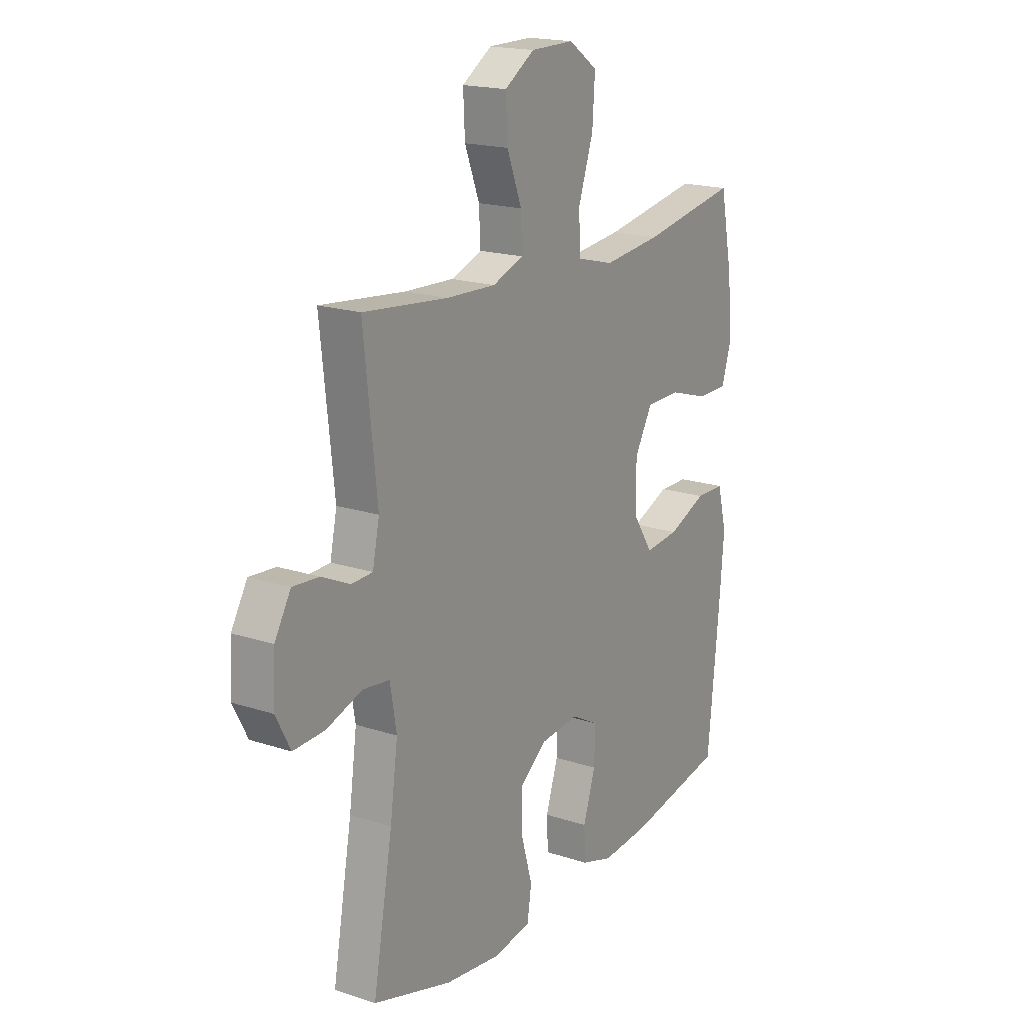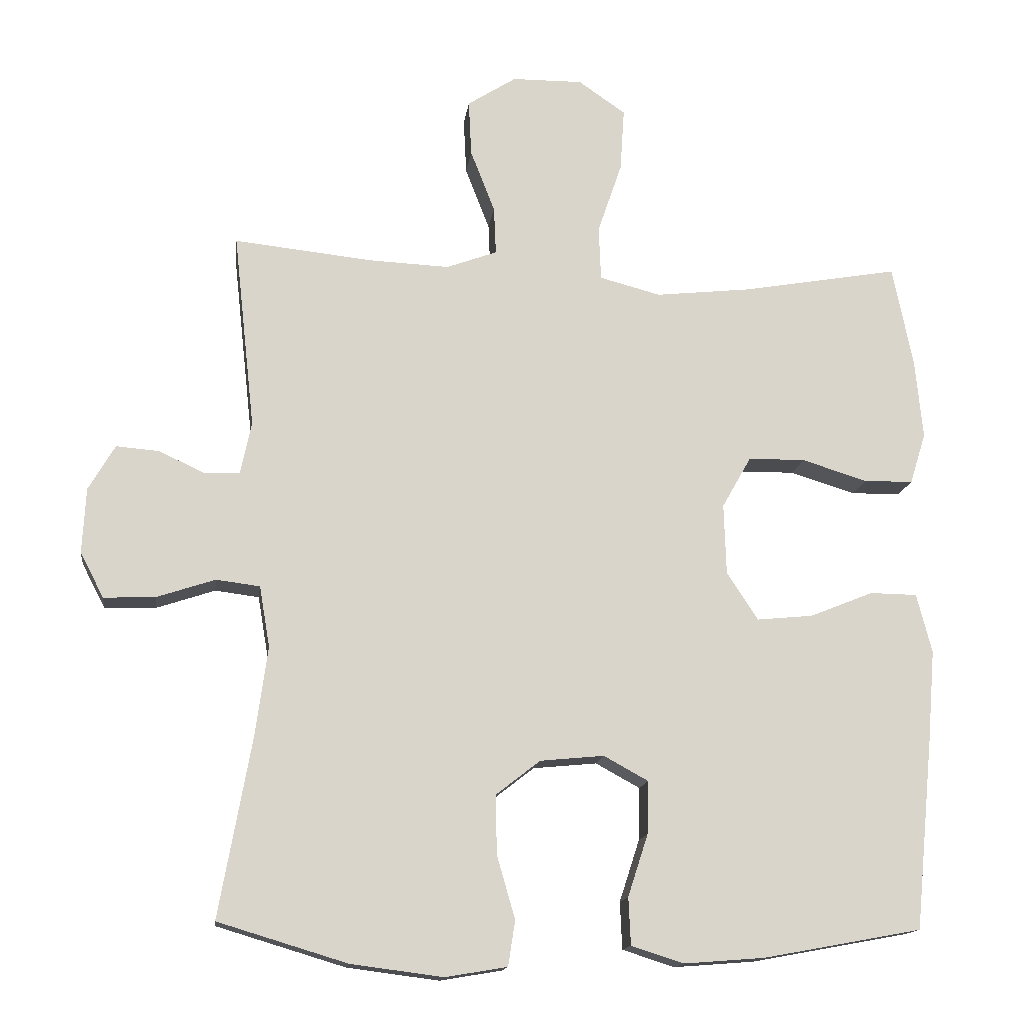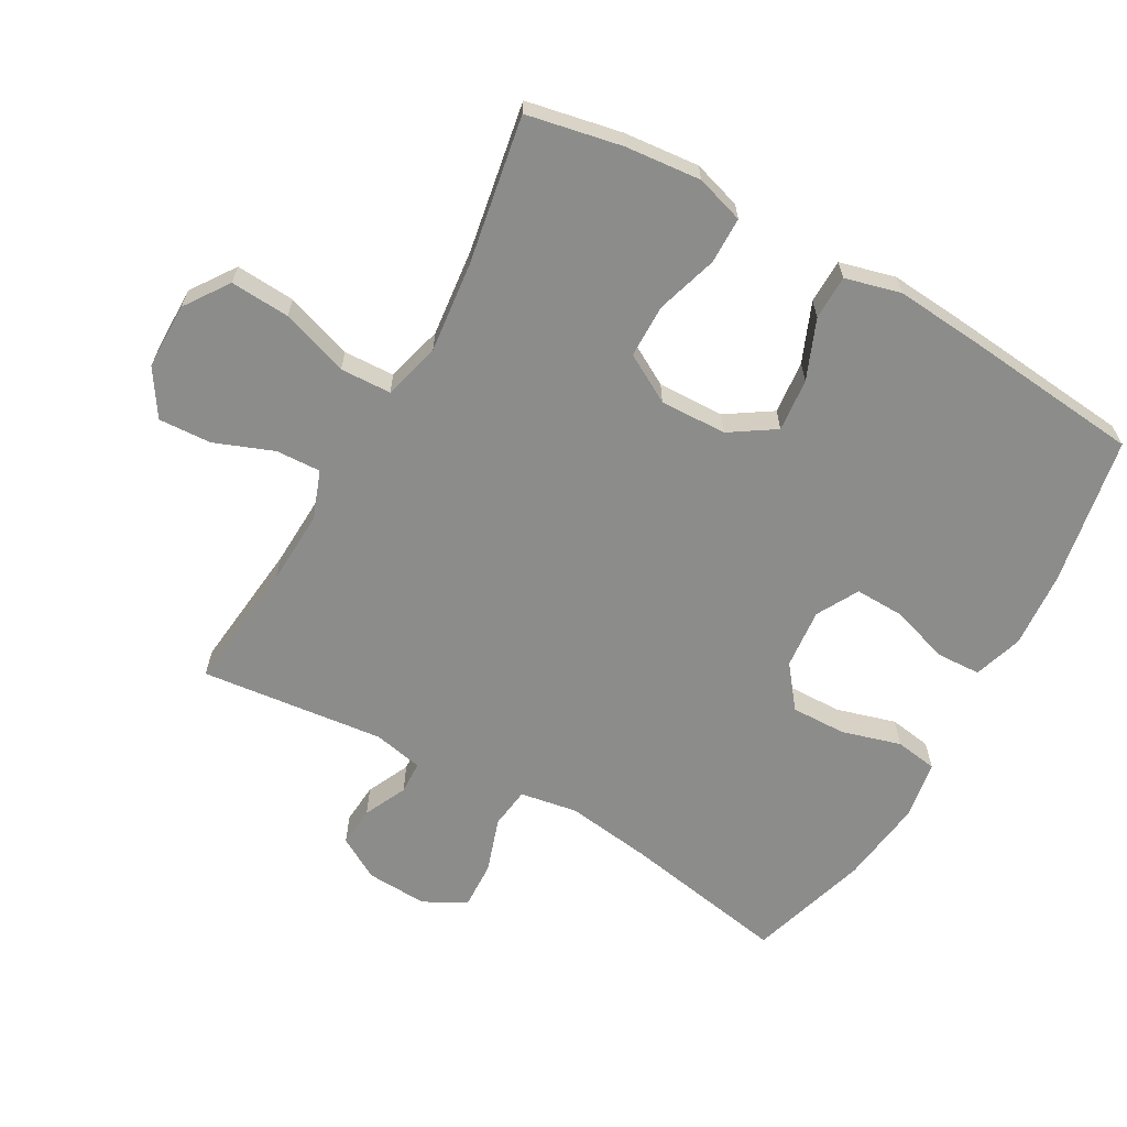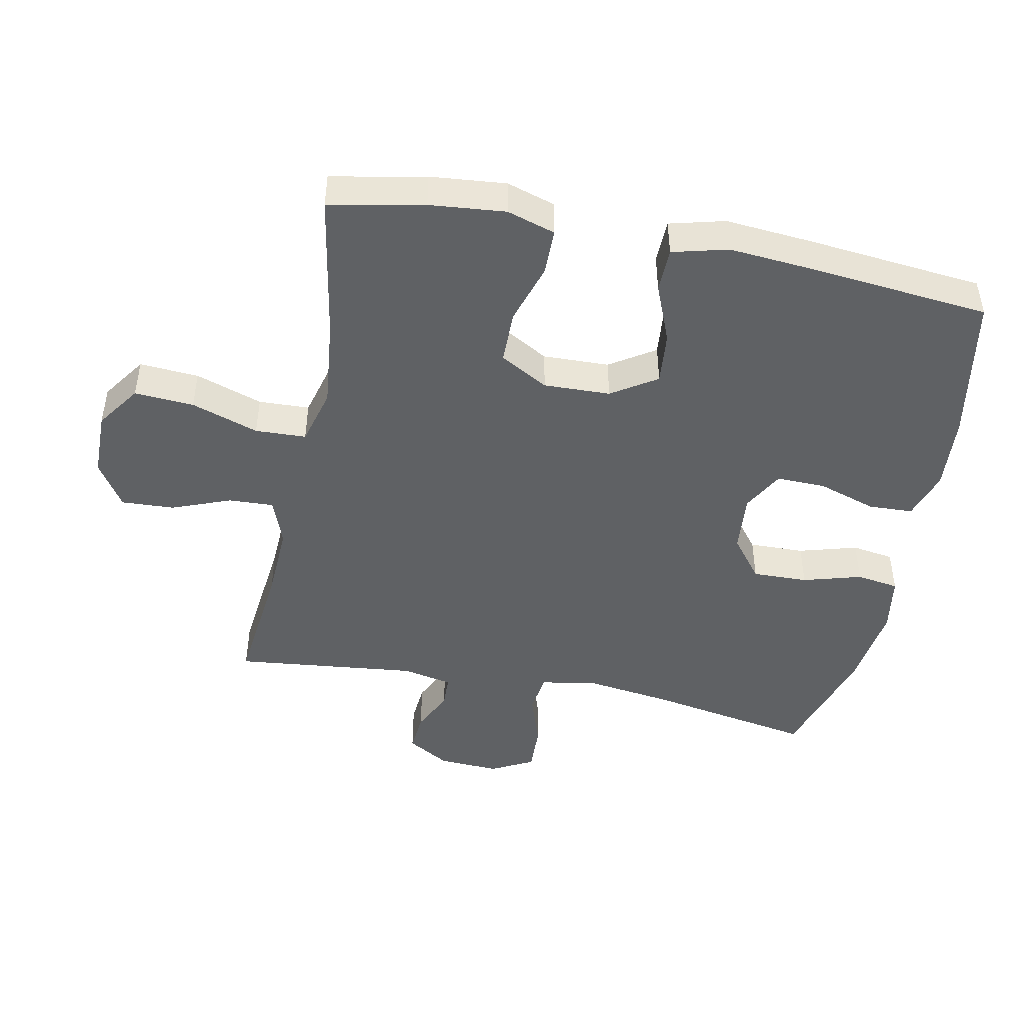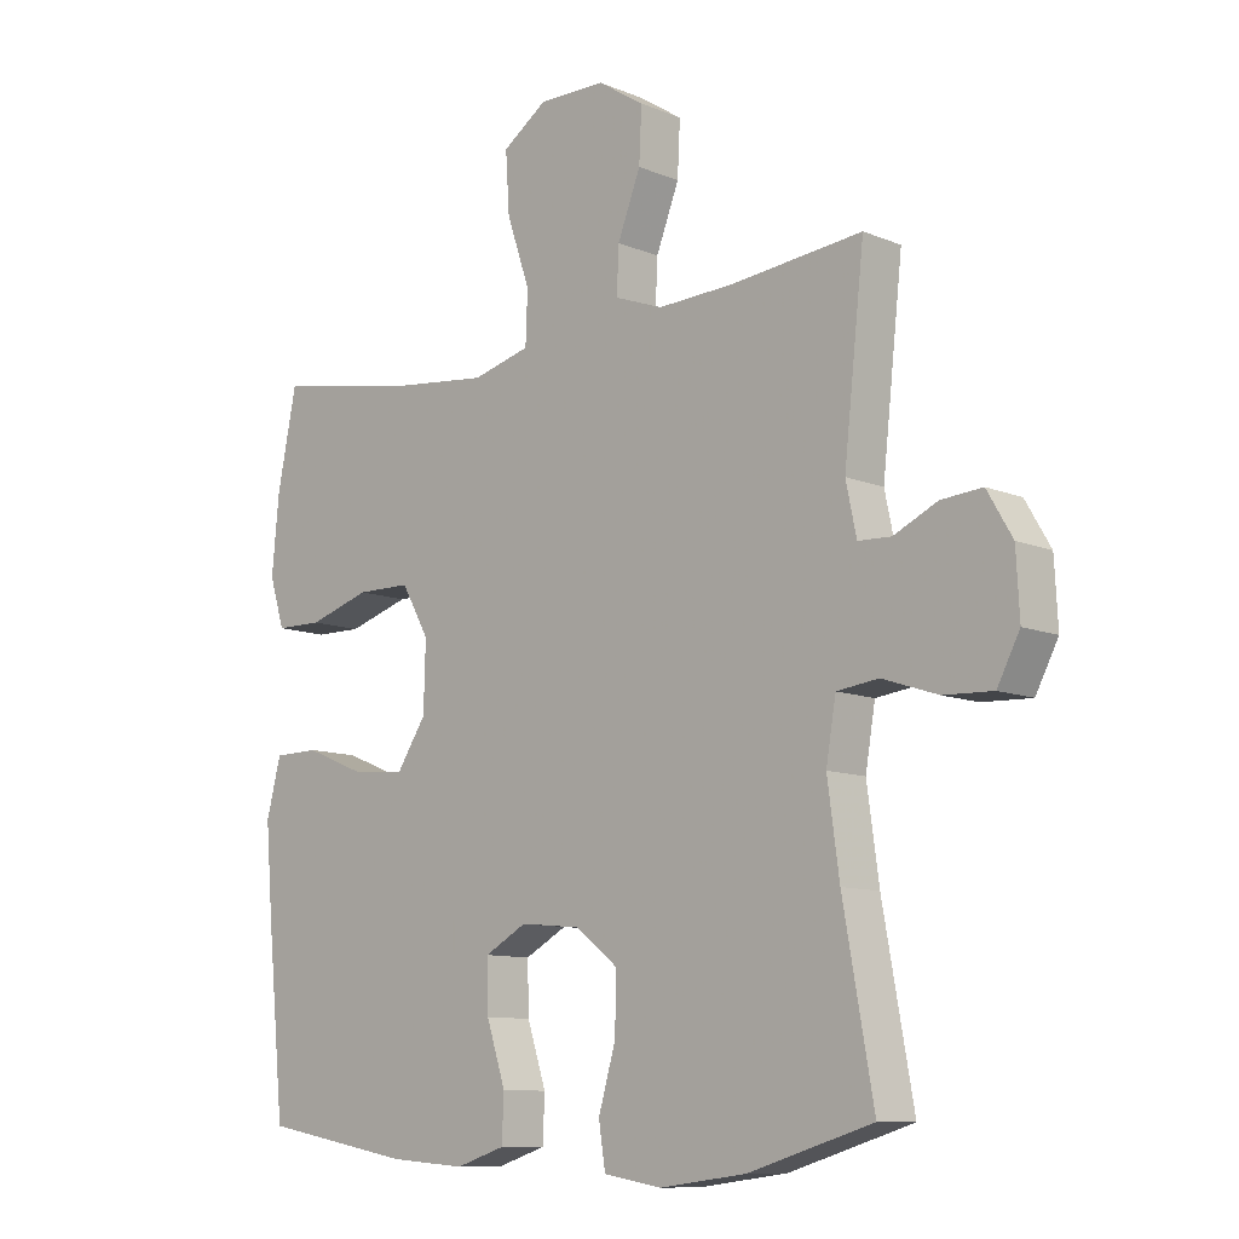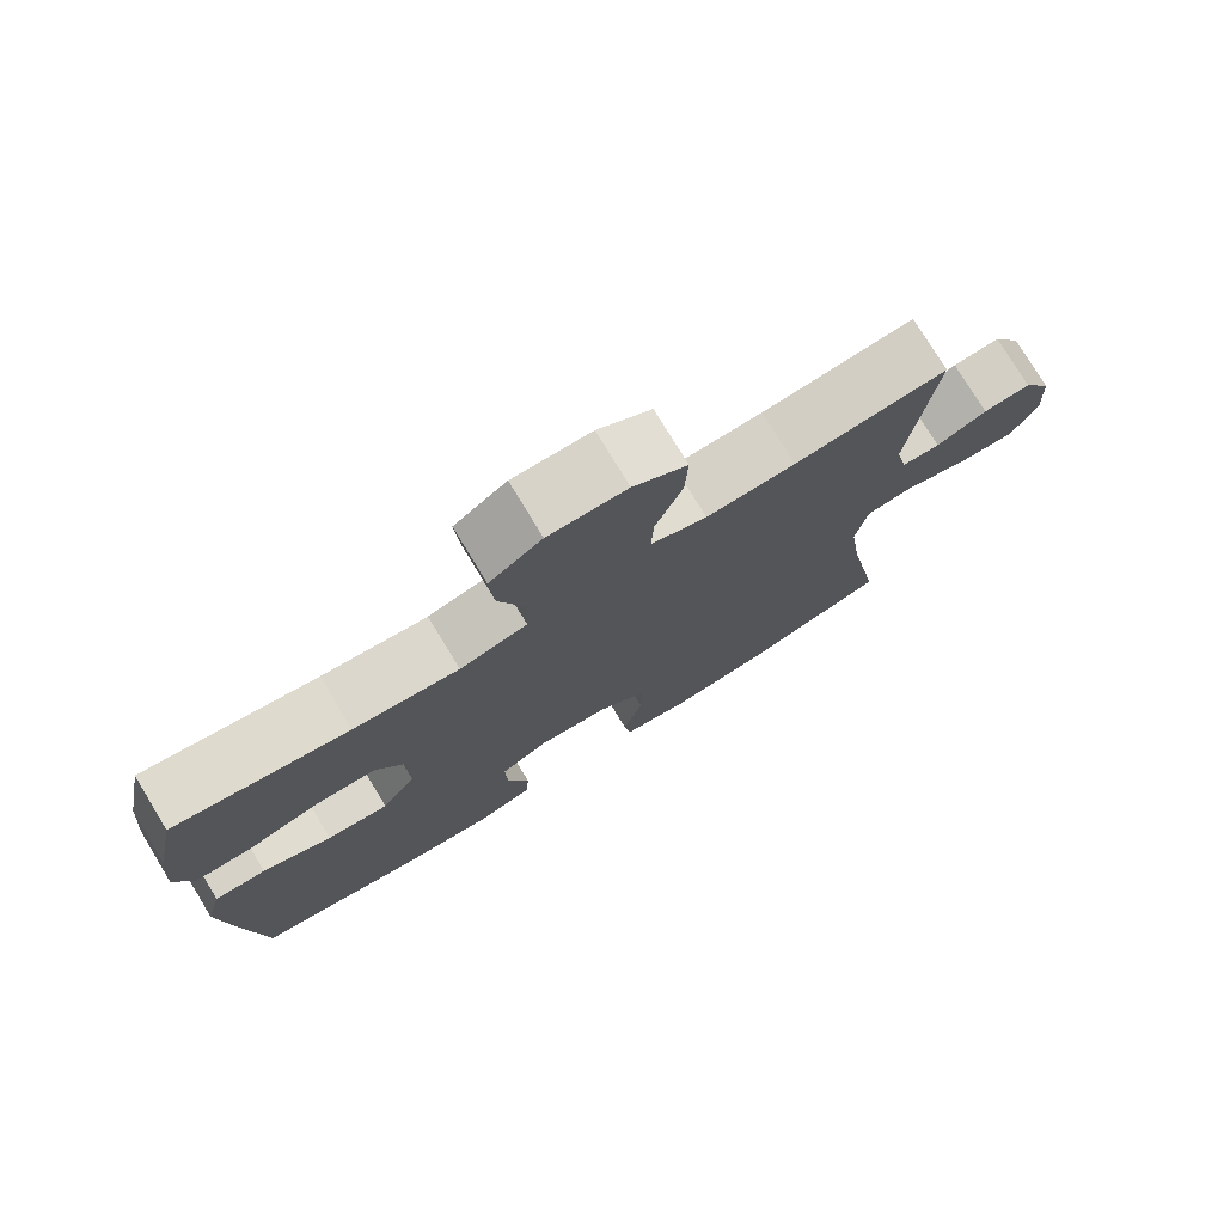
<metadata>
{"format":"obj","ext":"obj","renderer":"f3d","projection":"perspective","resolution":1024,"background":"white","views":[{"elev":18.4,"azim":-57.7,"up":"+Z"},{"elev":-14.9,"azim":-7.4,"up":"+Z"},{"elev":-64.1,"azim":60.6,"up":"+Y"},{"elev":-46.0,"azim":78.6,"up":"+Y"},{"elev":-10.2,"azim":-136.3,"up":"+Z"},{"elev":76.9,"azim":148.7,"up":"+Z"}]}
</metadata>
<code>
v -0.5 0.07 -0.5
v -0.454 0.07 -0.244
v -0.436 0.07 -0.113
v -0.451 0.07 -0.025
v -0.514 0.07 -0.017
v -0.598 0.07 -0.045
v -0.672 0.07 -0.048
v -0.706 0.07 0.017
v -0.701 0.07 0.111
v -0.663 0.07 0.176
v -0.601 0.07 0.171
v -0.535 0.07 0.14
v -0.485 0.07 0.142
v -0.469 0.07 0.218
v -0.5 0.07 0.5
v -0.301 0.07 0.479
v -0.185 0.07 0.474
v -0.112 0.07 0.501
v -0.115 0.07 0.57
v -0.15 0.07 0.66
v -0.154 0.07 0.741
v -0.084 0.07 0.786
v 0.018 0.07 0.787
v 0.086 0.07 0.74
v 0.08 0.07 0.649
v 0.045 0.07 0.546
v 0.048 0.07 0.468
v 0.136 0.07 0.445
v 0.273 0.07 0.46
v 0.5 0.07 0.5
v 0.529 0.07 0.355
v 0.54 0.07 0.239
v 0.517 0.07 0.165
v 0.446 0.07 0.164
v 0.352 0.07 0.193
v 0.27 0.07 0.192
v 0.228 0.07 0.118
v 0.231 0.07 0.016
v 0.276 0.07 -0.053
v 0.357 0.07 -0.045
v 0.448 0.07 -0.008
v 0.516 0.07 -0.009
v 0.538 0.07 -0.094
v 0.527 0.07 -0.227
v 0.5 0.07 -0.5
v 0.272 0.07 -0.542
v 0.156 0.07 -0.551
v 0.081 0.07 -0.527
v 0.078 0.07 -0.459
v 0.107 0.07 -0.37
v 0.109 0.07 -0.294
v 0.045 0.07 -0.259
v -0.047 0.07 -0.268
v -0.111 0.07 -0.318
v -0.109 0.07 -0.403
v -0.083 0.07 -0.493
v -0.093 0.07 -0.558
v -0.182 0.07 -0.573
v -0.314 0.07 -0.556
v -0.5 0 -0.5
v -0.454 0 -0.244
v -0.436 0 -0.113
v -0.451 0 -0.025
v -0.514 0 -0.017
v -0.598 0 -0.045
v -0.672 0 -0.048
v -0.706 0 0.017
v -0.701 0 0.111
v -0.663 0 0.176
v -0.601 0 0.171
v -0.535 0 0.14
v -0.485 0 0.142
v -0.469 0 0.218
v -0.5 0 0.5
v -0.301 0 0.479
v -0.185 0 0.474
v -0.112 0 0.501
v -0.115 0 0.57
v -0.15 0 0.66
v -0.154 0 0.741
v -0.084 0 0.786
v 0.018 0 0.787
v 0.086 0 0.74
v 0.08 0 0.649
v 0.045 0 0.546
v 0.048 0 0.468
v 0.136 0 0.445
v 0.273 0 0.46
v 0.5 0 0.5
v 0.529 0 0.355
v 0.54 0 0.239
v 0.517 0 0.165
v 0.446 0 0.164
v 0.352 0 0.193
v 0.27 0 0.192
v 0.228 0 0.118
v 0.231 0 0.016
v 0.276 0 -0.053
v 0.357 0 -0.045
v 0.448 0 -0.008
v 0.516 0 -0.009
v 0.538 0 -0.094
v 0.527 0 -0.227
v 0.5 0 -0.5
v 0.272 0 -0.542
v 0.156 0 -0.551
v 0.081 0 -0.527
v 0.078 0 -0.459
v 0.107 0 -0.37
v 0.109 0 -0.294
v 0.045 0 -0.259
v -0.047 0 -0.268
v -0.111 0 -0.318
v -0.109 0 -0.403
v -0.083 0 -0.493
v -0.093 0 -0.558
v -0.182 0 -0.573
v -0.314 0 -0.556
f 59 1 2
f 58 59 2
f 57 58 2
f 56 57 2
f 55 56 2
f 54 55 2 3
f 53 54 3 4
f 52 53 4
f 48 49 50
f 47 48 50
f 46 47 50
f 45 46 50
f 44 45 50
f 43 44 50
f 42 43 50
f 41 42 50
f 40 41 50
f 39 40 50 51
f 38 39 51 52
f 33 34 35
f 32 33 35
f 31 32 35
f 30 31 35
f 29 30 35
f 28 29 35 36
f 27 28 36 37
f 24 25 26
f 23 24 26
f 22 23 26
f 21 22 26
f 20 21 26
f 19 20 26
f 18 19 26 27
f 38 52 4
f 37 38 4
f 27 37 4
f 18 27 4
f 17 18 4
f 10 11 12
f 9 10 12
f 8 9 12
f 7 8 12
f 6 7 12
f 5 6 12
f 5 12 13
f 5 13 14
f 4 5 14
f 17 4 14
f 16 17 14
f 14 15 16
f 61 60 118
f 61 118 117
f 61 117 116
f 61 116 115
f 61 115 114
f 62 61 114 113
f 63 62 113 112
f 63 112 111
f 109 108 107
f 109 107 106
f 109 106 105
f 109 105 104
f 109 104 103
f 109 103 102
f 109 102 101
f 109 101 100
f 109 100 99
f 110 109 99 98
f 111 110 98 97
f 94 93 92
f 94 92 91
f 94 91 90
f 94 90 89
f 94 89 88
f 95 94 88 87
f 96 95 87 86
f 85 84 83
f 85 83 82
f 85 82 81
f 85 81 80
f 85 80 79
f 85 79 78
f 86 85 78 77
f 63 111 97
f 63 97 96
f 63 96 86
f 63 86 77
f 63 77 76
f 71 70 69
f 71 69 68
f 71 68 67
f 71 67 66
f 71 66 65
f 71 65 64
f 72 71 64
f 73 72 64
f 73 64 63
f 73 63 76
f 73 76 75
f 75 74 73
f 1 60 61 2
f 2 61 62 3
f 3 62 63 4
f 4 63 64 5
f 5 64 65 6
f 6 65 66 7
f 7 66 67 8
f 8 67 68 9
f 9 68 69 10
f 10 69 70 11
f 11 70 71 12
f 12 71 72 13
f 13 72 73 14
f 14 73 74 15
f 15 74 75 16
f 16 75 76 17
f 17 76 77 18
f 18 77 78 19
f 19 78 79 20
f 20 79 80 21
f 21 80 81 22
f 22 81 82 23
f 23 82 83 24
f 24 83 84 25
f 25 84 85 26
f 26 85 86 27
f 27 86 87 28
f 28 87 88 29
f 29 88 89 30
f 30 89 90 31
f 31 90 91 32
f 32 91 92 33
f 33 92 93 34
f 34 93 94 35
f 35 94 95 36
f 36 95 96 37
f 37 96 97 38
f 38 97 98 39
f 39 98 99 40
f 40 99 100 41
f 41 100 101 42
f 42 101 102 43
f 43 102 103 44
f 44 103 104 45
f 45 104 105 46
f 46 105 106 47
f 47 106 107 48
f 48 107 108 49
f 49 108 109 50
f 50 109 110 51
f 51 110 111 52
f 52 111 112 53
f 53 112 113 54
f 54 113 114 55
f 55 114 115 56
f 56 115 116 57
f 57 116 117 58
f 58 117 118 59
f 59 118 60 1

</code>
